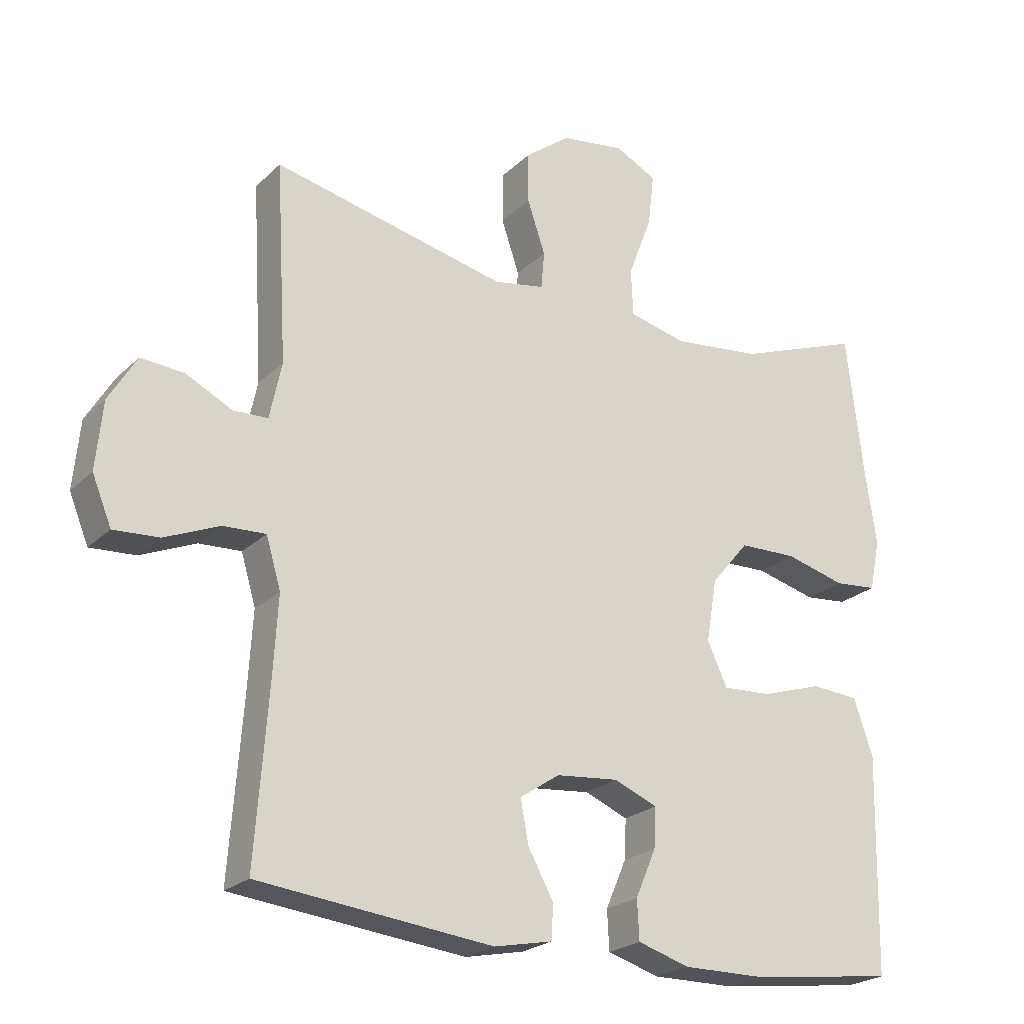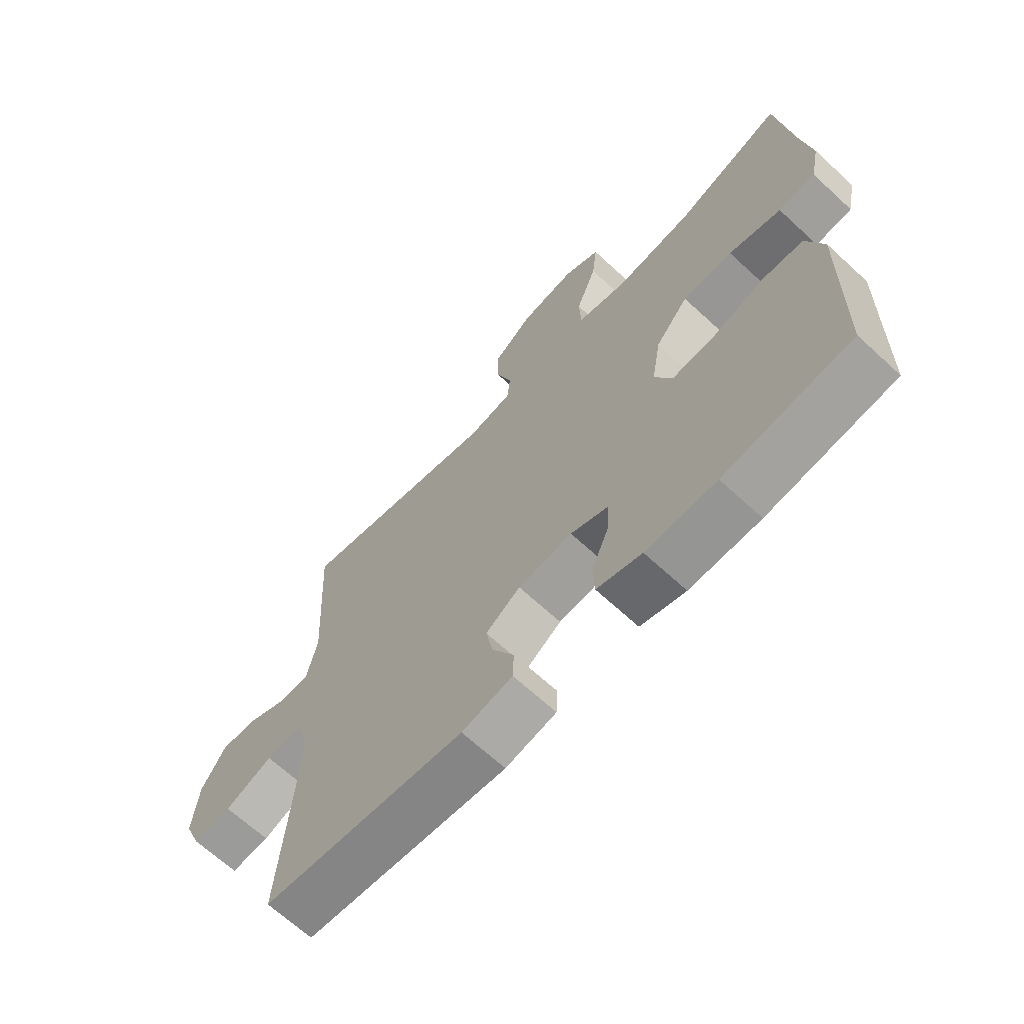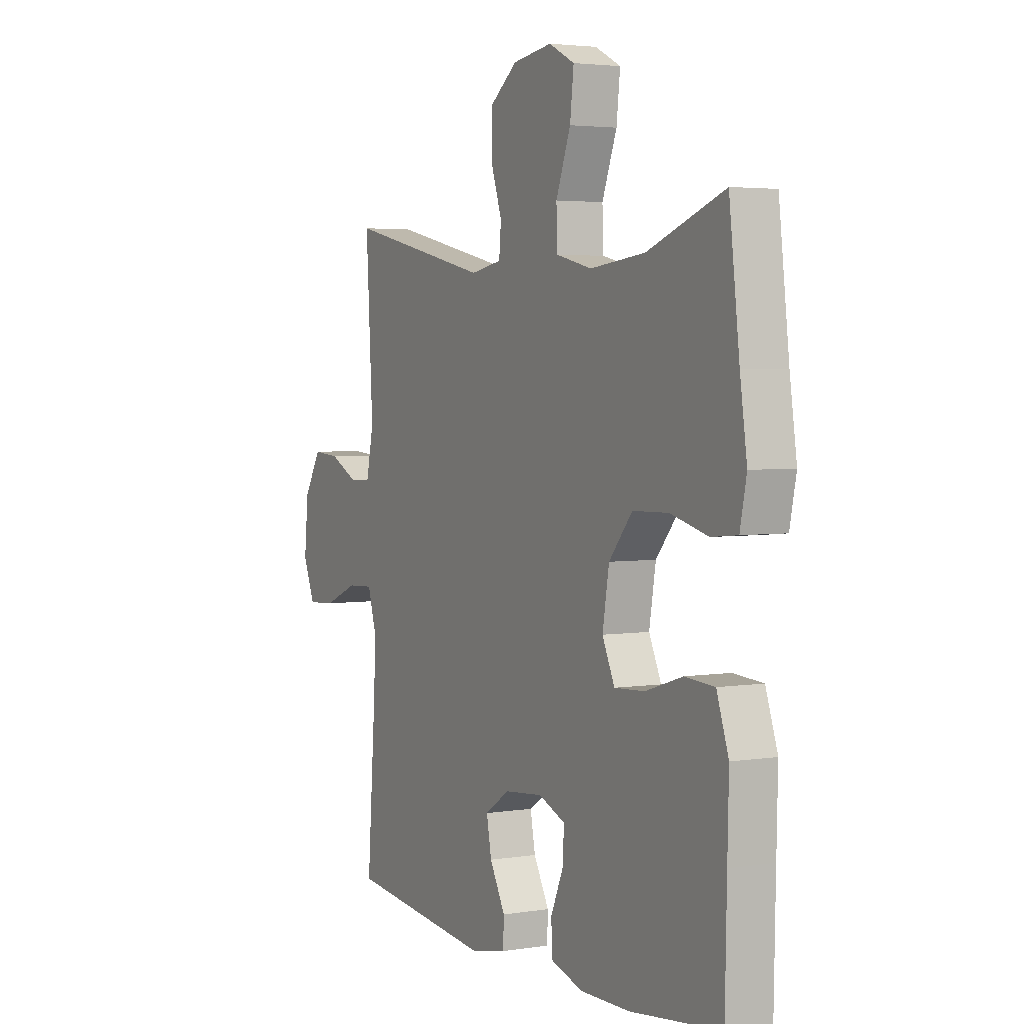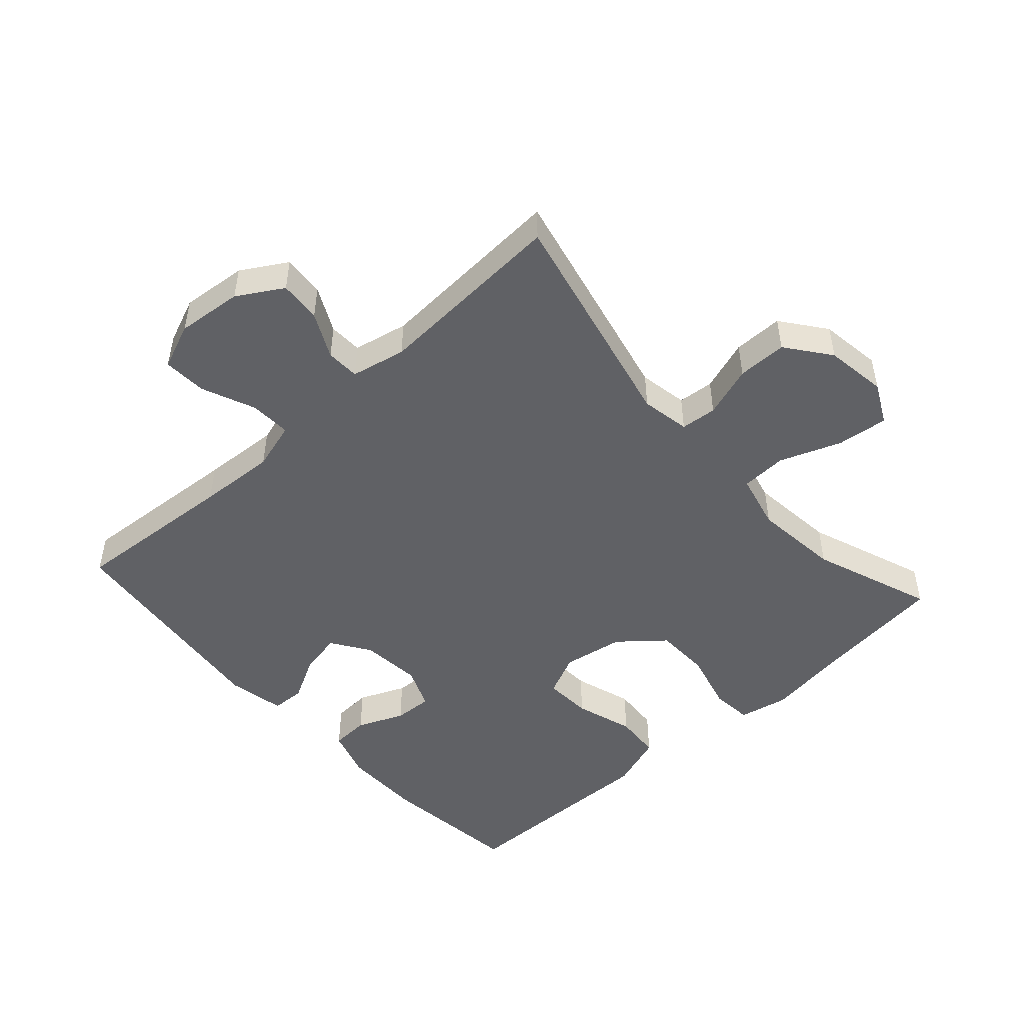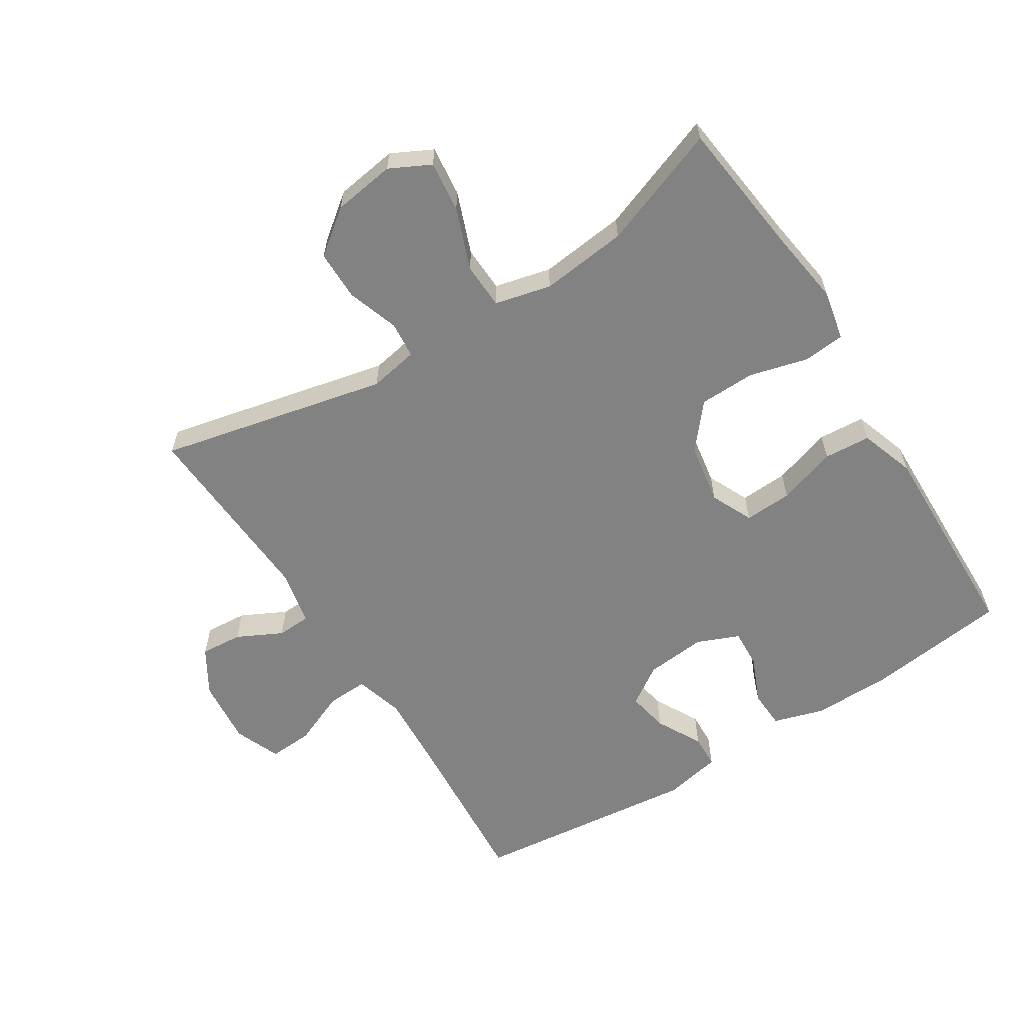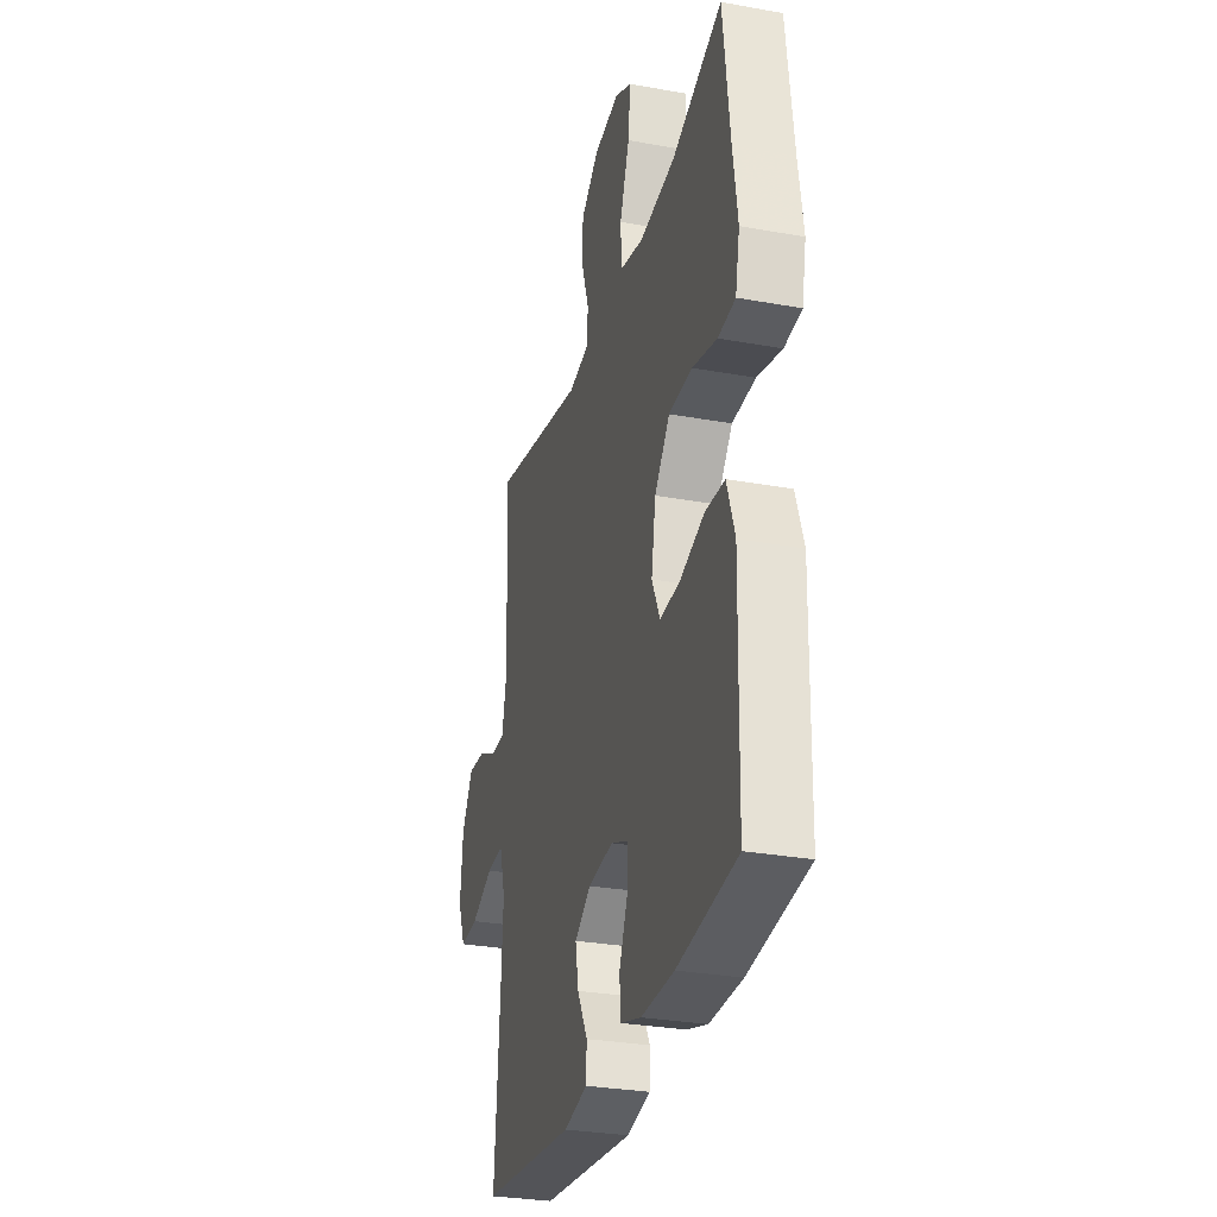
<metadata>
{"format":"obj","ext":"obj","renderer":"f3d","projection":"perspective","resolution":1024,"background":"white","views":[{"elev":-23.0,"azim":-32.8,"up":"+Z"},{"elev":-66.9,"azim":47.2,"up":"+Z"},{"elev":3.4,"azim":61.7,"up":"+Z"},{"elev":-49.1,"azim":-48.0,"up":"+Y"},{"elev":-60.9,"azim":32.3,"up":"+Y"},{"elev":-29.7,"azim":75.1,"up":"+Z"}]}
</metadata>
<code>
v -0.5 0.07 0.5
v -0.147 0.07 0.421
v -0.071 0.07 0.435
v -0.066 0.07 0.491
v -0.093 0.07 0.571
v -0.093 0.07 0.648
v -0.025 0.07 0.7
v 0.071 0.07 0.714
v 0.134 0.07 0.682
v 0.125 0.07 0.603
v 0.089 0.07 0.508
v 0.092 0.07 0.437
v 0.179 0.07 0.416
v 0.313 0.07 0.431
v 0.5 0.07 0.5
v 0.525 0.07 0.288
v 0.542 0.07 0.171
v 0.526 0.07 0.094
v 0.462 0.07 0.088
v 0.371 0.07 0.112
v 0.284 0.07 0.11
v 0.227 0.07 0.042
v 0.211 0.07 -0.053
v 0.241 0.07 -0.118
v 0.315 0.07 -0.114
v 0.406 0.07 -0.085
v 0.478 0.07 -0.09
v 0.507 0.07 -0.175
v 0.504 0.07 -0.303
v 0.5 0.07 -0.5
v 0.28 0.07 -0.527
v 0.158 0.07 -0.528
v 0.08 0.07 -0.504
v 0.077 0.07 -0.445
v 0.108 0.07 -0.373
v 0.111 0.07 -0.313
v 0.046 0.07 -0.286
v -0.048 0.07 -0.295
v -0.108 0.07 -0.335
v -0.096 0.07 -0.399
v -0.058 0.07 -0.469
v -0.06 0.07 -0.521
v -0.148 0.07 -0.539
v -0.5 0.07 -0.5
v -0.481 0.07 -0.242
v -0.474 0.07 -0.122
v -0.496 0.07 -0.047
v -0.56 0.07 -0.05
v -0.643 0.07 -0.085
v -0.711 0.07 -0.089
v -0.74 0.07 -0.018
v -0.73 0.07 0.084
v -0.688 0.07 0.154
v -0.623 0.07 0.149
v -0.553 0.07 0.114
v -0.501 0.07 0.116
v -0.483 0.07 0.201
v -0.5 0 0.5
v -0.147 0 0.421
v -0.071 0 0.435
v -0.066 0 0.491
v -0.093 0 0.571
v -0.093 0 0.648
v -0.025 0 0.7
v 0.071 0 0.714
v 0.134 0 0.682
v 0.125 0 0.603
v 0.089 0 0.508
v 0.092 0 0.437
v 0.179 0 0.416
v 0.313 0 0.431
v 0.5 0 0.5
v 0.525 0 0.288
v 0.542 0 0.171
v 0.526 0 0.094
v 0.462 0 0.088
v 0.371 0 0.112
v 0.284 0 0.11
v 0.227 0 0.042
v 0.211 0 -0.053
v 0.241 0 -0.118
v 0.315 0 -0.114
v 0.406 0 -0.085
v 0.478 0 -0.09
v 0.507 0 -0.175
v 0.504 0 -0.303
v 0.5 0 -0.5
v 0.28 0 -0.527
v 0.158 0 -0.528
v 0.08 0 -0.504
v 0.077 0 -0.445
v 0.108 0 -0.373
v 0.111 0 -0.313
v 0.046 0 -0.286
v -0.048 0 -0.295
v -0.108 0 -0.335
v -0.096 0 -0.399
v -0.058 0 -0.469
v -0.06 0 -0.521
v -0.148 0 -0.539
v -0.5 0 -0.5
v -0.481 0 -0.242
v -0.474 0 -0.122
v -0.496 0 -0.047
v -0.56 0 -0.05
v -0.643 0 -0.085
v -0.711 0 -0.089
v -0.74 0 -0.018
v -0.73 0 0.084
v -0.688 0 0.154
v -0.623 0 0.149
v -0.553 0 0.114
v -0.501 0 0.116
v -0.483 0 0.201
f 53 54 55
f 52 53 55
f 51 52 55
f 50 51 55
f 49 50 55
f 48 49 55
f 47 48 55 56
f 46 47 56 57
f 43 44 45
f 42 43 45
f 41 42 45
f 40 41 45
f 39 40 45 46
f 38 39 46 57
f 33 34 35
f 32 33 35
f 31 32 35
f 30 31 35
f 29 30 35
f 29 35 36
f 28 29 36
f 27 28 36
f 26 27 36
f 25 26 36
f 24 25 36 37
f 18 19 20
f 17 18 20
f 16 17 20
f 16 20 21
f 15 16 21
f 14 15 21
f 13 14 21 22
f 9 10 11
f 8 9 11
f 7 8 11
f 6 7 11
f 5 6 11
f 4 5 11
f 3 4 11 12
f 13 22 23
f 12 13 23
f 3 12 23
f 2 3 23
f 37 38 57
f 24 37 57
f 23 24 57
f 2 23 57
f 1 2 57
f 112 111 110
f 112 110 109
f 112 109 108
f 112 108 107
f 112 107 106
f 112 106 105
f 113 112 105 104
f 114 113 104 103
f 102 101 100
f 102 100 99
f 102 99 98
f 102 98 97
f 103 102 97 96
f 114 103 96 95
f 92 91 90
f 92 90 89
f 92 89 88
f 92 88 87
f 92 87 86
f 93 92 86
f 93 86 85
f 93 85 84
f 93 84 83
f 93 83 82
f 94 93 82 81
f 77 76 75
f 77 75 74
f 77 74 73
f 78 77 73
f 78 73 72
f 78 72 71
f 79 78 71 70
f 68 67 66
f 68 66 65
f 68 65 64
f 68 64 63
f 68 63 62
f 68 62 61
f 69 68 61 60
f 80 79 70
f 80 70 69
f 80 69 60
f 80 60 59
f 114 95 94
f 114 94 81
f 114 81 80
f 114 80 59
f 114 59 58
f 1 58 59 2
f 2 59 60 3
f 3 60 61 4
f 4 61 62 5
f 5 62 63 6
f 6 63 64 7
f 7 64 65 8
f 8 65 66 9
f 9 66 67 10
f 10 67 68 11
f 11 68 69 12
f 12 69 70 13
f 13 70 71 14
f 14 71 72 15
f 15 72 73 16
f 16 73 74 17
f 17 74 75 18
f 18 75 76 19
f 19 76 77 20
f 20 77 78 21
f 21 78 79 22
f 22 79 80 23
f 23 80 81 24
f 24 81 82 25
f 25 82 83 26
f 26 83 84 27
f 27 84 85 28
f 28 85 86 29
f 29 86 87 30
f 30 87 88 31
f 31 88 89 32
f 32 89 90 33
f 33 90 91 34
f 34 91 92 35
f 35 92 93 36
f 36 93 94 37
f 37 94 95 38
f 38 95 96 39
f 39 96 97 40
f 40 97 98 41
f 41 98 99 42
f 42 99 100 43
f 43 100 101 44
f 44 101 102 45
f 45 102 103 46
f 46 103 104 47
f 47 104 105 48
f 48 105 106 49
f 49 106 107 50
f 50 107 108 51
f 51 108 109 52
f 52 109 110 53
f 53 110 111 54
f 54 111 112 55
f 55 112 113 56
f 56 113 114 57
f 57 114 58 1

</code>
